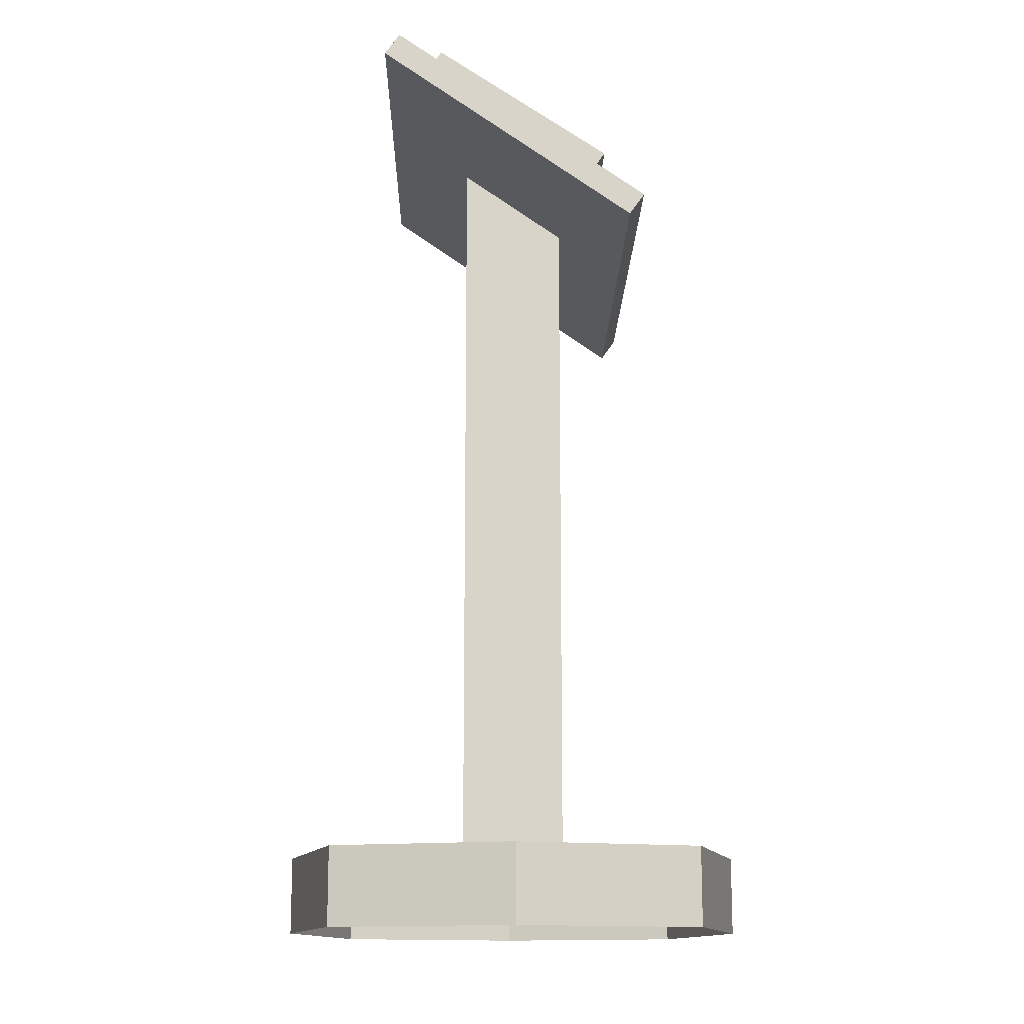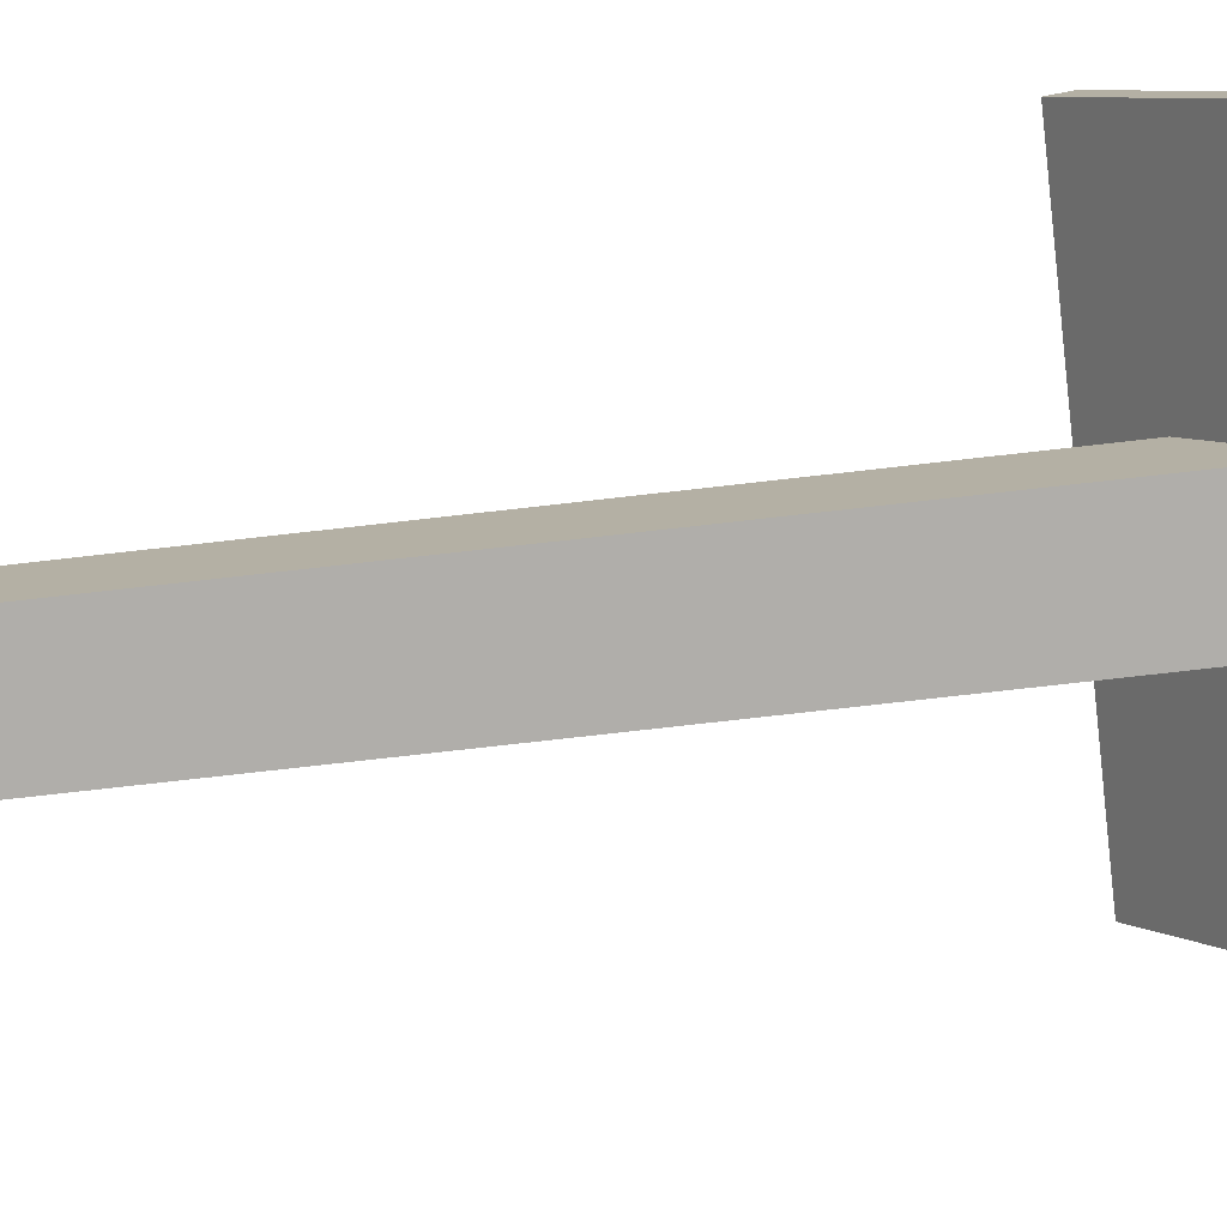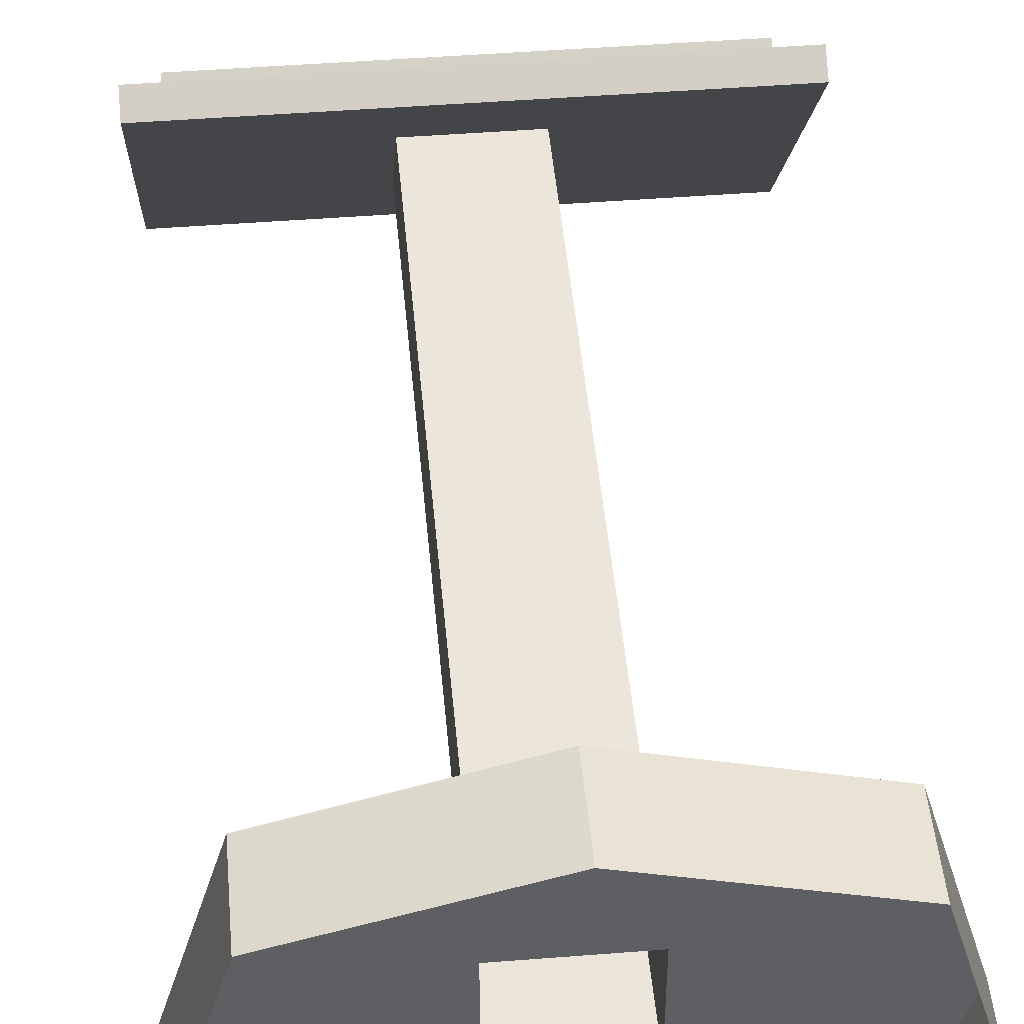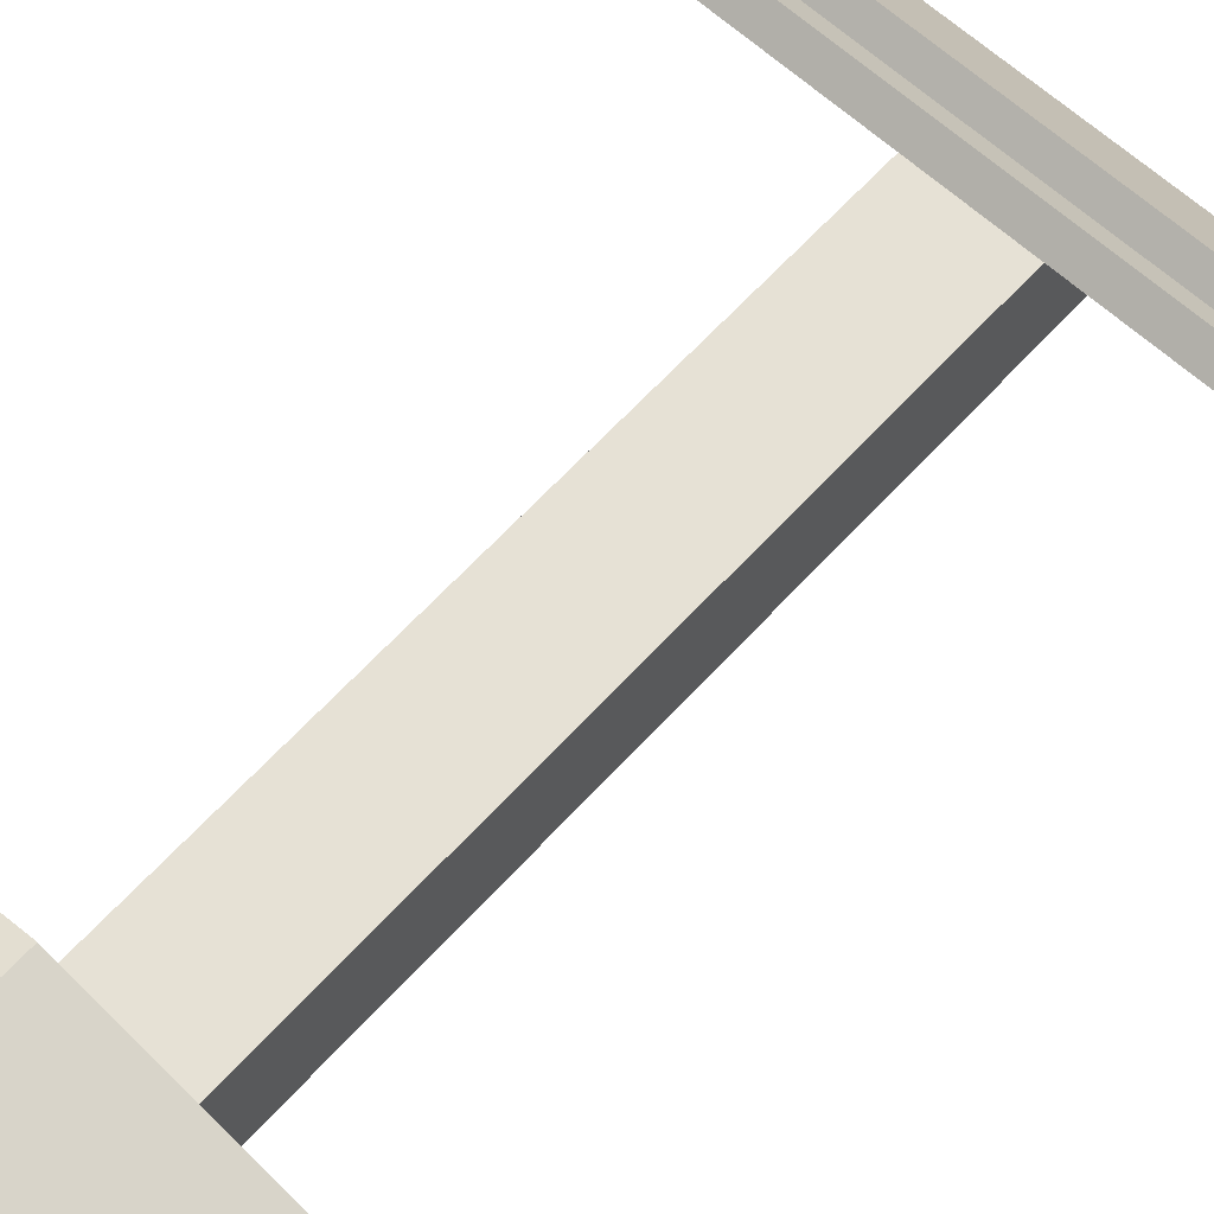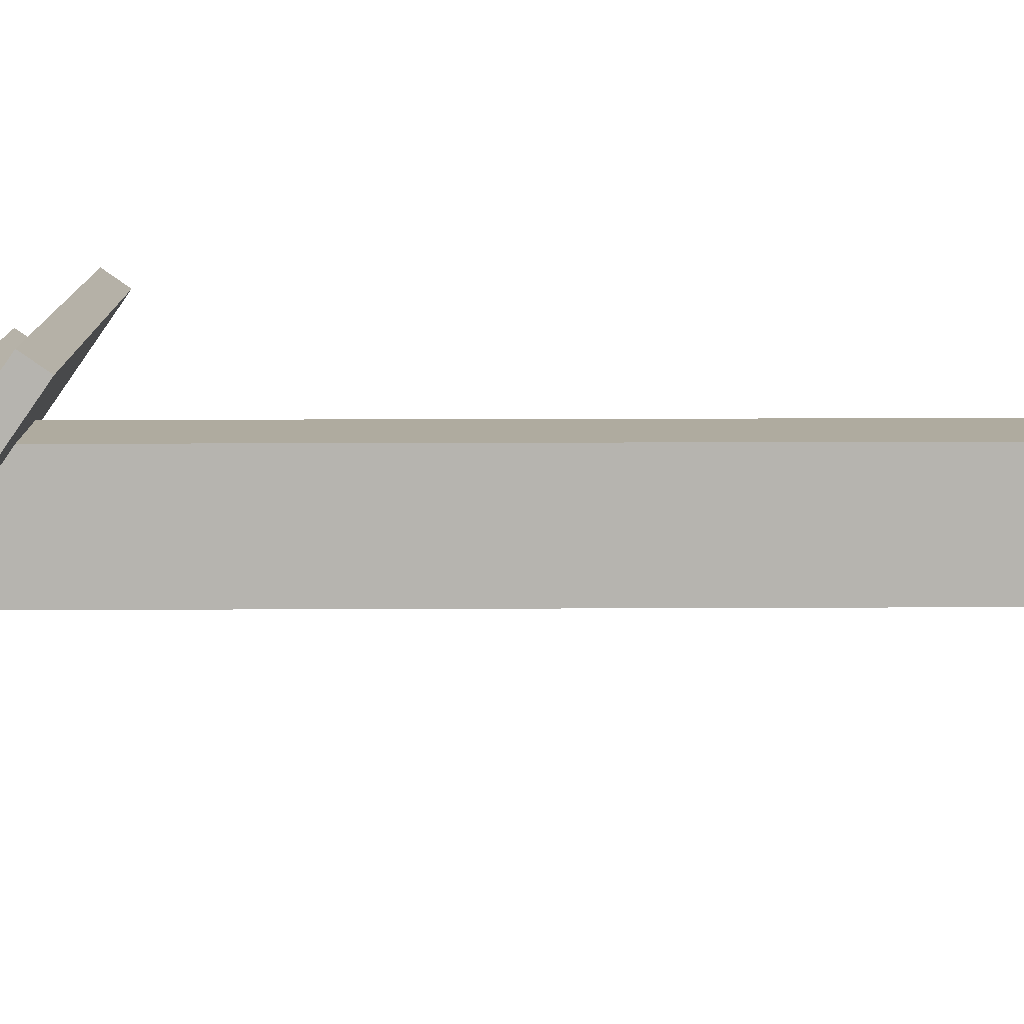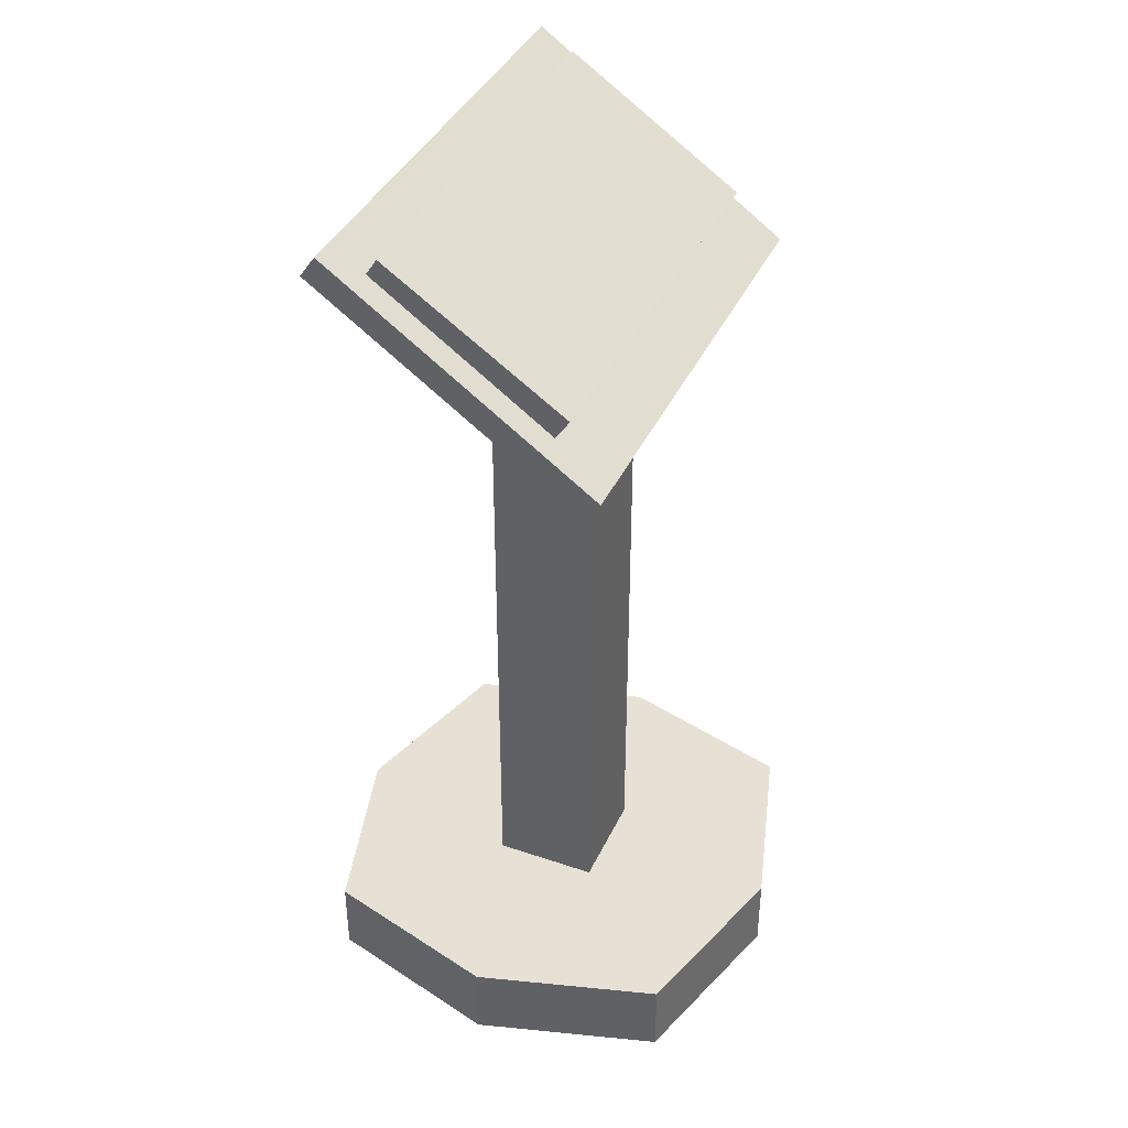
<metadata>
{"format":"obj","ext":"obj","renderer":"f3d","projection":"perspective","resolution":1024,"background":"white","views":[{"elev":-14.1,"azim":-91.0,"up":"+Y"},{"elev":-77.9,"azim":96.4,"up":"+Z"},{"elev":47.0,"azim":-5.1,"up":"+Z"},{"elev":64.1,"azim":42.4,"up":"+Z"},{"elev":9.6,"azim":-90.9,"up":"+Z"},{"elev":39.2,"azim":-67.0,"up":"+Y"}]}
</metadata>
<code>
o Circle_Circle.001
v 0 0 -9
v -7 0 -7
v -9 0 0
v -7 0 7
v 0 0 9
v 7 0 7
v 9 0 0
v 7 0 -7
v -2 3 -2
v -2 3 2
v 2 3 2
v 2 3 -2
v -7 3 -7
v 0 3 -9
v -9 3 0
v -7 3 7
v 0 3 9
v 7 3 7
v 9 3 0
v 7 3 -7
v -2 30 2
v -2 33 -2
v 2 33 -2
v 2 30 2
v -9 27.68 4.533
v -9 34.56 -5.297
v 9 34.56 -5.297
v 9 27.68 4.533
v -9 28.5 5.106
v -9 35.38 -4.724
v 9 35.38 -4.724
v 9 28.5 5.106
f 8 1 14 20
f 6 7 19 18
f 4 5 17 16
f 2 3 15 13
f 7 8 20 19
f 5 6 18 17
f 3 4 16 15
f 1 2 13 14
f 10 9 22 21
f 9 10 16 13
f 15 16 13
f 10 11 18 16
f 17 18 16
f 11 12 20 18
f 19 20 18
f 14 13 20
f 9 13 20 12
f 11 10 21 24
f 9 12 23 22
f 12 11 24 23
f 26 25 29 30
f 28 27 31 32
f 27 26 30 31
f 25 28 32 29
f 29 32 31 30
f 25 26 27 28
o Cube_Cube.002
v -8 29.87 3.051
v -8 30.7 3.606
v -8 34.3 -3.606
v -8 35.13 -3.051
v 8 29.87 3.051
v 8 30.7 3.606
v 8 34.3 -3.606
v 8 35.13 -3.051
f 33 34 36 35
f 35 36 40 39
f 39 40 38 37
f 37 38 34 33
f 35 39 37 33
f 40 36 34 38

</code>
